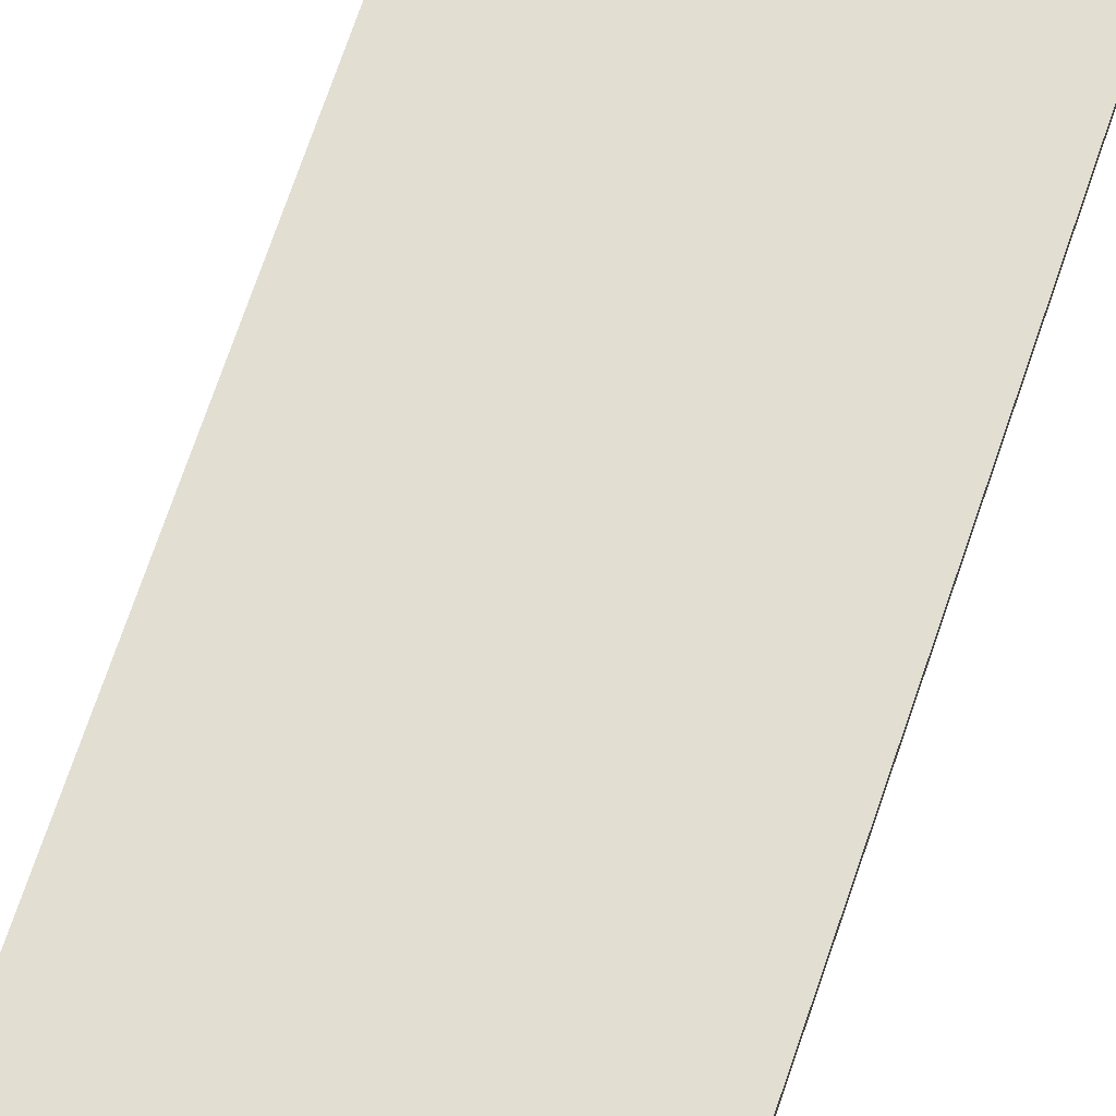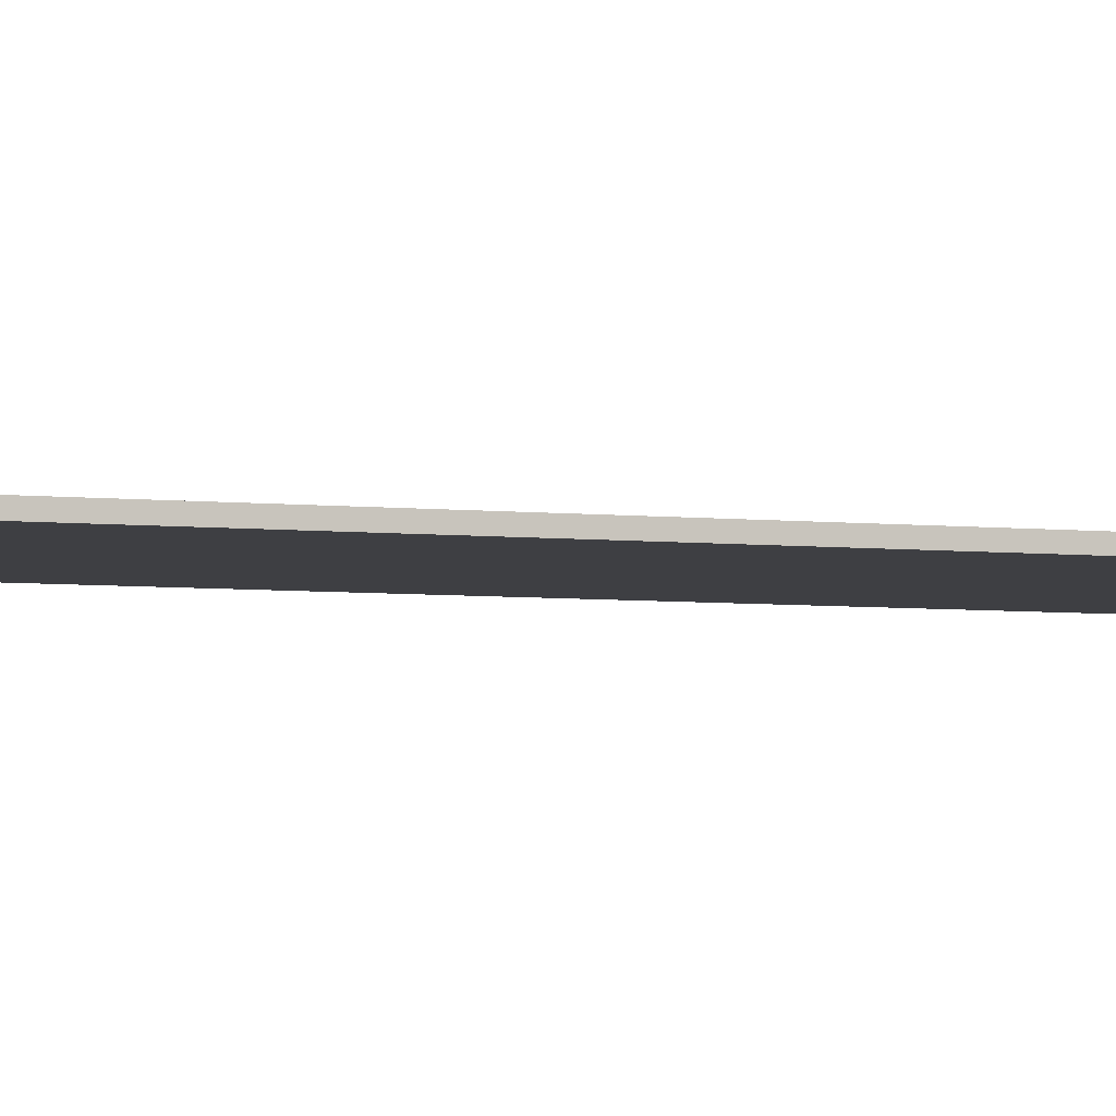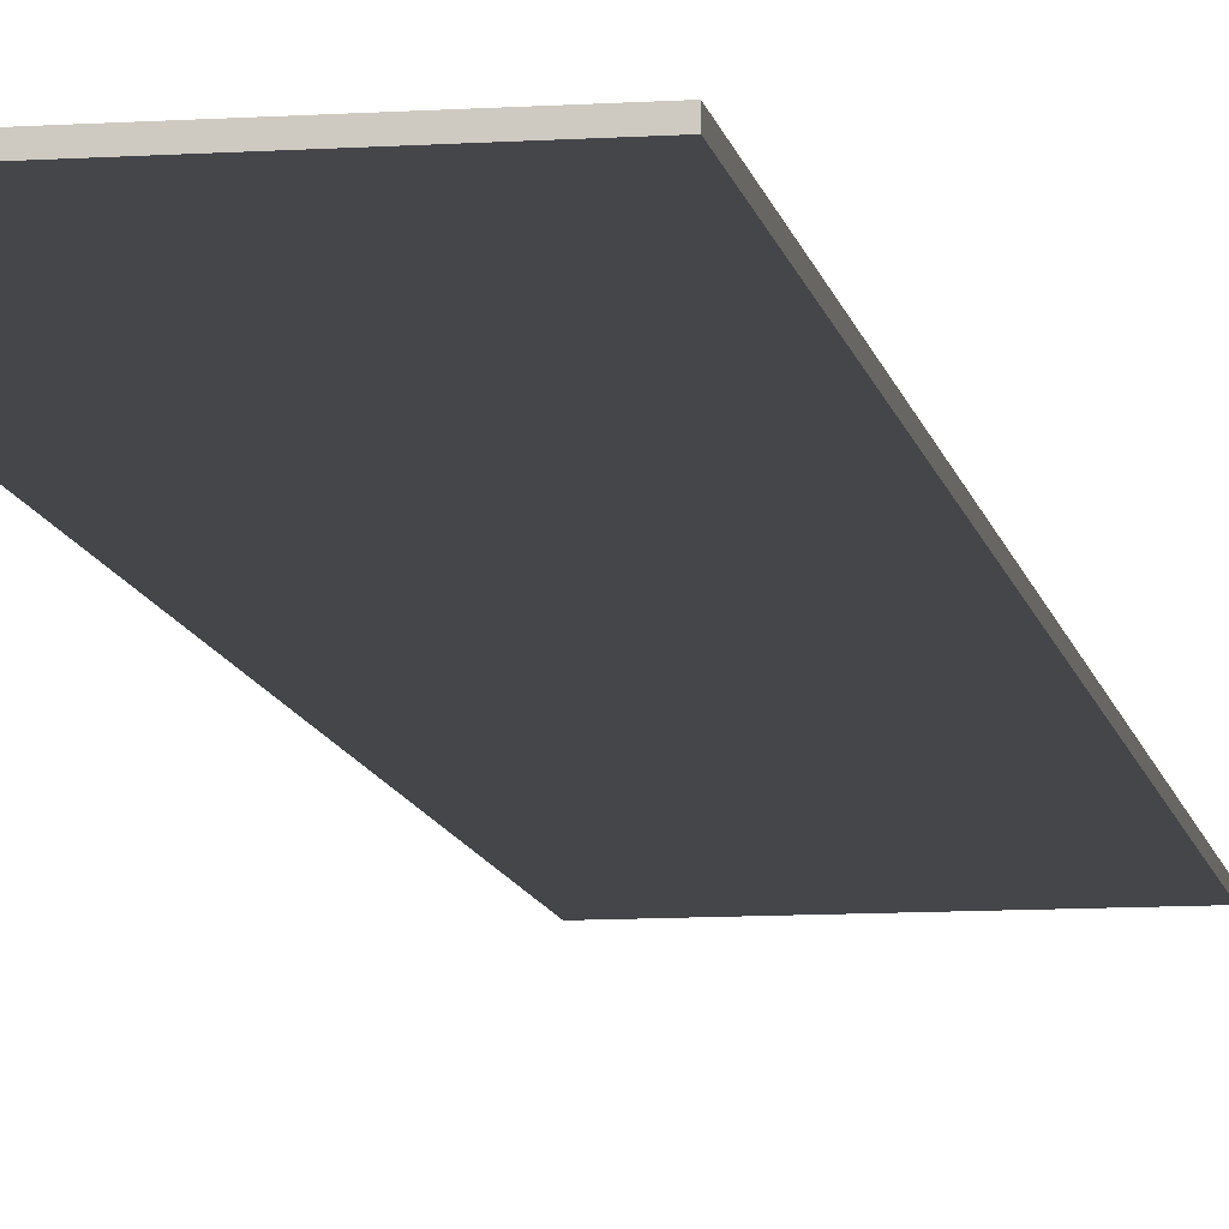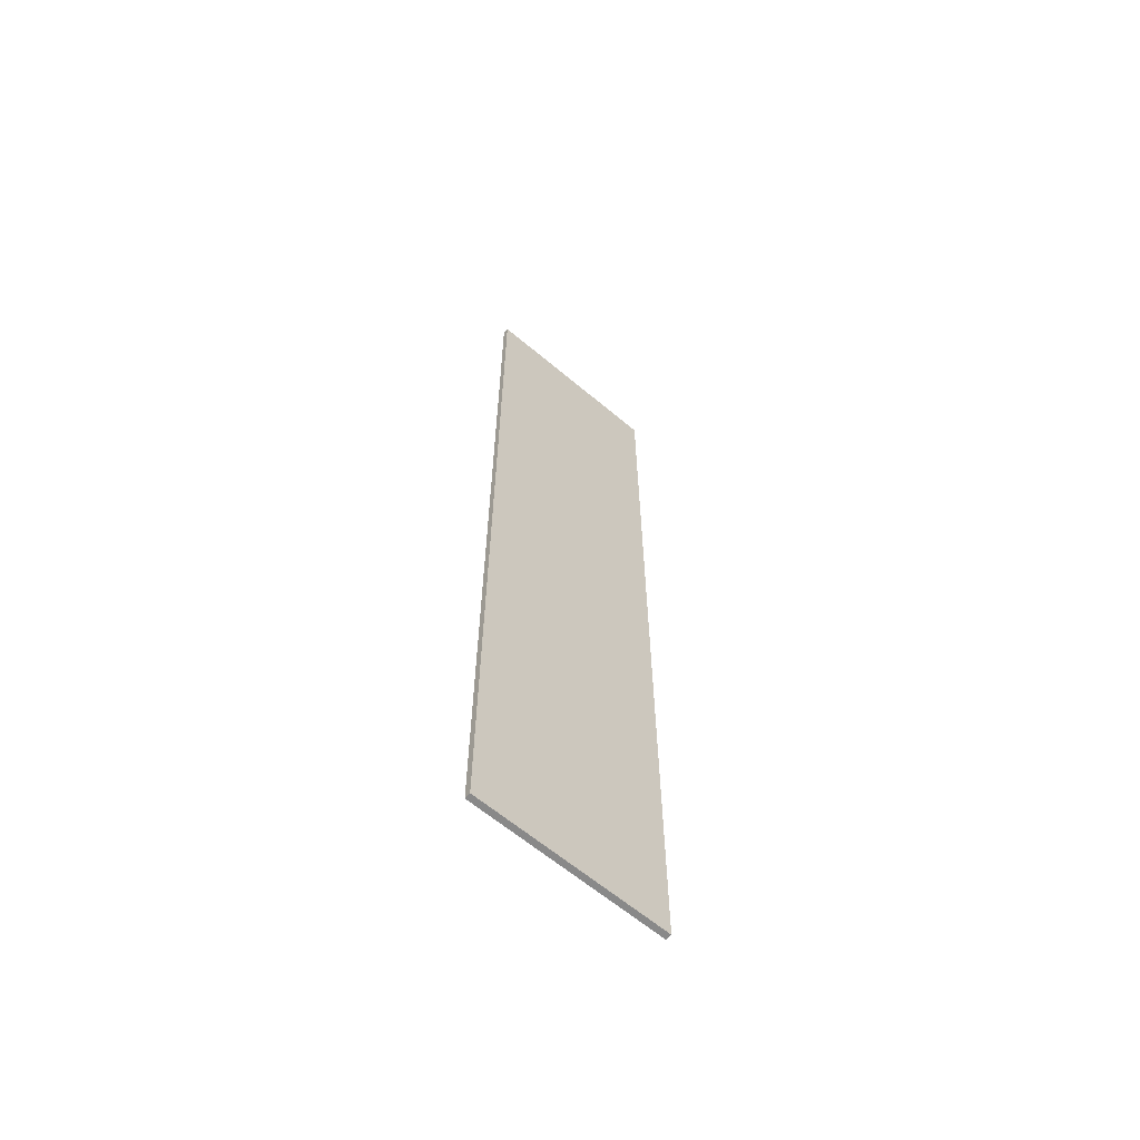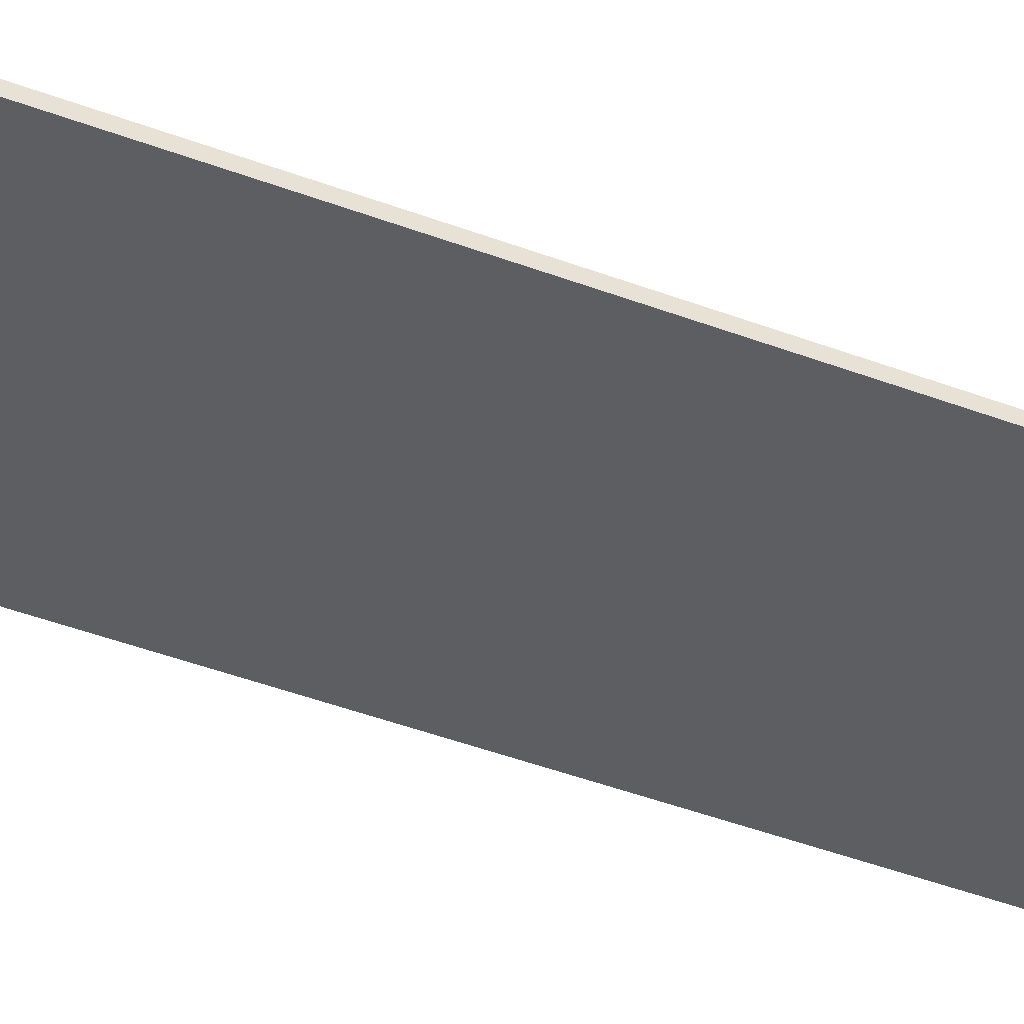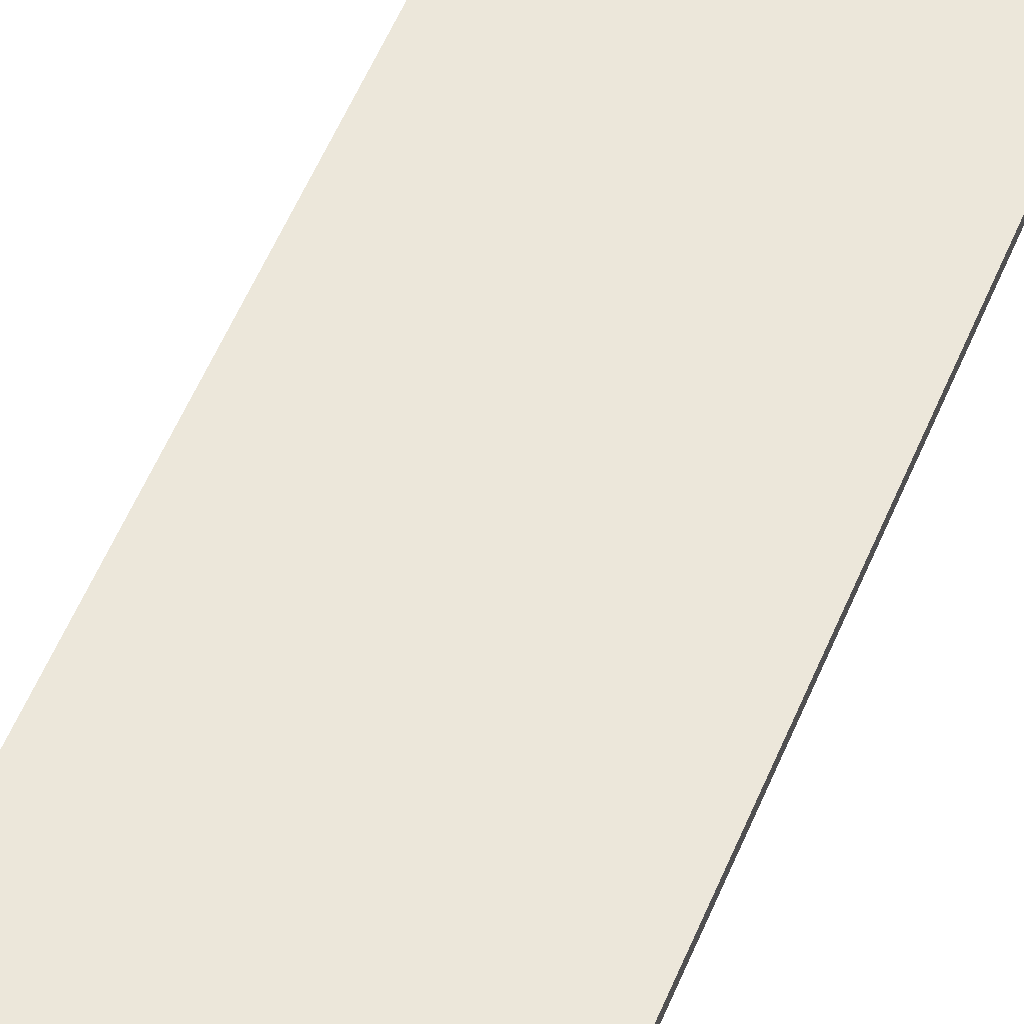
<metadata>
{"format":"obj","ext":"obj","renderer":"f3d","projection":"perspective","resolution":1024,"background":"white","views":[{"elev":67.8,"azim":-161.6,"up":"+Y"},{"elev":-4.2,"azim":-112.6,"up":"+Y"},{"elev":-9.9,"azim":-170.4,"up":"+Y"},{"elev":-63.2,"azim":-40.4,"up":"+Z"},{"elev":-39.1,"azim":-116.1,"up":"+Y"},{"elev":51.8,"azim":21.4,"up":"+Y"}]}
</metadata>
<code>
o
v -1.6 0 8
v -1.6 0 6.4
v -1.6 0 4.8
v -1.6 0 3.2
v -1.6 0 1.6
v -1.6 0 0
v -1.6 0 -1.6
v -1.6 0 -3.2
v -1.6 0 -4.8
v -1.6 0 -6.4
v -1.6 0 -8
v -1.6 0.1 8
v -1.6 0.1 6.4
v -1.6 0.1 4.8
v -1.6 0.1 3.2
v -1.6 0.1 1.6
v -1.6 0.1 0
v -1.6 0.1 -1.6
v -1.6 0.1 -3.2
v -1.6 0.1 -4.8
v -1.6 0.1 -6.4
v -1.6 0.1 -8
v 1.6 0 8
v 1.6 0 6.4
v 1.6 0 4.8
v 1.6 0 3.2
v 1.6 0 1.6
v 1.6 0 0
v 1.6 0 -1.6
v 1.6 0 -3.2
v 1.6 0 -4.8
v 1.6 0 -6.4
v 1.6 0 -8
v 1.6 0.1 8
v 1.6 0.1 6.4
v 1.6 0.1 4.8
v 1.6 0.1 3.2
v 1.6 0.1 1.6
v 1.6 0.1 0
v 1.6 0.1 -1.6
v 1.6 0.1 -3.2
v 1.6 0.1 -4.8
v 1.6 0.1 -6.4
v 1.6 0.1 -8
v -1.6 0 8
v -1.6 0.1 8
v 0 0 8
v 0 0.1 8
v 1.6 0 8
v 1.6 0.1 8
v -1.6 0 -8
v -1.6 0.1 -8
v 0 0 -8
v 0 0.1 -8
v 1.6 0 -8
v 1.6 0.1 -8
v -1.6 0 8
v 0 0 8
v 1.6 0 8
v -1.6 0 6.4
v 0 0 6.4
v 1.6 0 6.4
v -1.6 0 4.8
v 0 0 4.8
v 1.6 0 4.8
v -1.6 0 3.2
v 0 0 3.2
v 1.6 0 3.2
v -1.6 0 1.6
v 0 0 1.6
v 1.6 0 1.6
v -1.6 0 0
v 0 0 0
v 1.6 0 0
v -1.6 0 -1.6
v 0 0 -1.6
v 1.6 0 -1.6
v -1.6 0 -3.2
v 0 0 -3.2
v 1.6 0 -3.2
v -1.6 0 -4.8
v 0 0 -4.8
v 1.6 0 -4.8
v -1.6 0 -6.4
v 0 0 -6.4
v 1.6 0 -6.4
v -1.6 0 -8
v 0 0 -8
v 1.6 0 -8
v -1.6 0.1 8
v 0 0.1 8
v 1.6 0.1 8
v -1.6 0.1 6.4
v 0 0.1 6.4
v 1.6 0.1 6.4
v -1.6 0.1 4.8
v 0 0.1 4.8
v 1.6 0.1 4.8
v -1.6 0.1 3.2
v 0 0.1 3.2
v 1.6 0.1 3.2
v -1.6 0.1 1.6
v 0 0.1 1.6
v 1.6 0.1 1.6
v -1.6 0.1 0
v 0 0.1 0
v 1.6 0.1 0
v -1.6 0.1 -1.6
v 0 0.1 -1.6
v 1.6 0.1 -1.6
v -1.6 0.1 -3.2
v 0 0.1 -3.2
v 1.6 0.1 -3.2
v -1.6 0.1 -4.8
v 0 0.1 -4.8
v 1.6 0.1 -4.8
v -1.6 0.1 -6.4
v 0 0.1 -6.4
v 1.6 0.1 -6.4
v -1.6 0.1 -8
v 0 0.1 -8
v 1.6 0.1 -8
f 12 2 1
f 13 3 2
f 13 2 12
f 14 4 3
f 14 3 13
f 15 5 4
f 15 4 14
f 16 6 5
f 16 5 15
f 17 7 6
f 17 6 16
f 18 8 7
f 18 7 17
f 19 9 8
f 19 8 18
f 20 10 9
f 20 9 19
f 21 11 10
f 21 10 20
f 22 11 21
f 23 24 34
f 24 25 35
f 34 24 35
f 25 26 36
f 35 25 36
f 26 27 37
f 36 26 37
f 27 28 38
f 37 27 38
f 28 29 39
f 38 28 39
f 29 30 40
f 39 29 40
f 30 31 41
f 40 30 41
f 31 32 42
f 41 31 42
f 32 33 43
f 42 32 43
f 43 33 44
f 47 46 45
f 48 46 47
f 49 48 47
f 50 48 49
f 51 52 53
f 53 52 54
f 53 54 55
f 55 54 56
f 60 58 57
f 61 59 58
f 61 58 60
f 62 59 61
f 63 61 60
f 64 62 61
f 64 61 63
f 65 62 64
f 66 64 63
f 67 65 64
f 67 64 66
f 68 65 67
f 69 67 66
f 70 68 67
f 70 67 69
f 71 68 70
f 72 70 69
f 73 71 70
f 73 70 72
f 74 71 73
f 75 73 72
f 76 74 73
f 76 73 75
f 77 74 76
f 78 76 75
f 79 77 76
f 79 76 78
f 80 77 79
f 81 79 78
f 82 80 79
f 82 79 81
f 83 80 82
f 84 82 81
f 85 83 82
f 85 82 84
f 86 83 85
f 87 85 84
f 88 86 85
f 88 85 87
f 89 86 88
f 90 91 93
f 91 92 94
f 93 91 94
f 94 92 95
f 93 94 96
f 94 95 97
f 96 94 97
f 97 95 98
f 96 97 99
f 97 98 100
f 99 97 100
f 100 98 101
f 99 100 102
f 100 101 103
f 102 100 103
f 103 101 104
f 102 103 105
f 103 104 106
f 105 103 106
f 106 104 107
f 105 106 108
f 106 107 109
f 108 106 109
f 109 107 110
f 108 109 111
f 109 110 112
f 111 109 112
f 112 110 113
f 111 112 114
f 112 113 115
f 114 112 115
f 115 113 116
f 114 115 117
f 115 116 118
f 117 115 118
f 118 116 119
f 117 118 120
f 118 119 121
f 120 118 121
f 121 119 122

</code>
